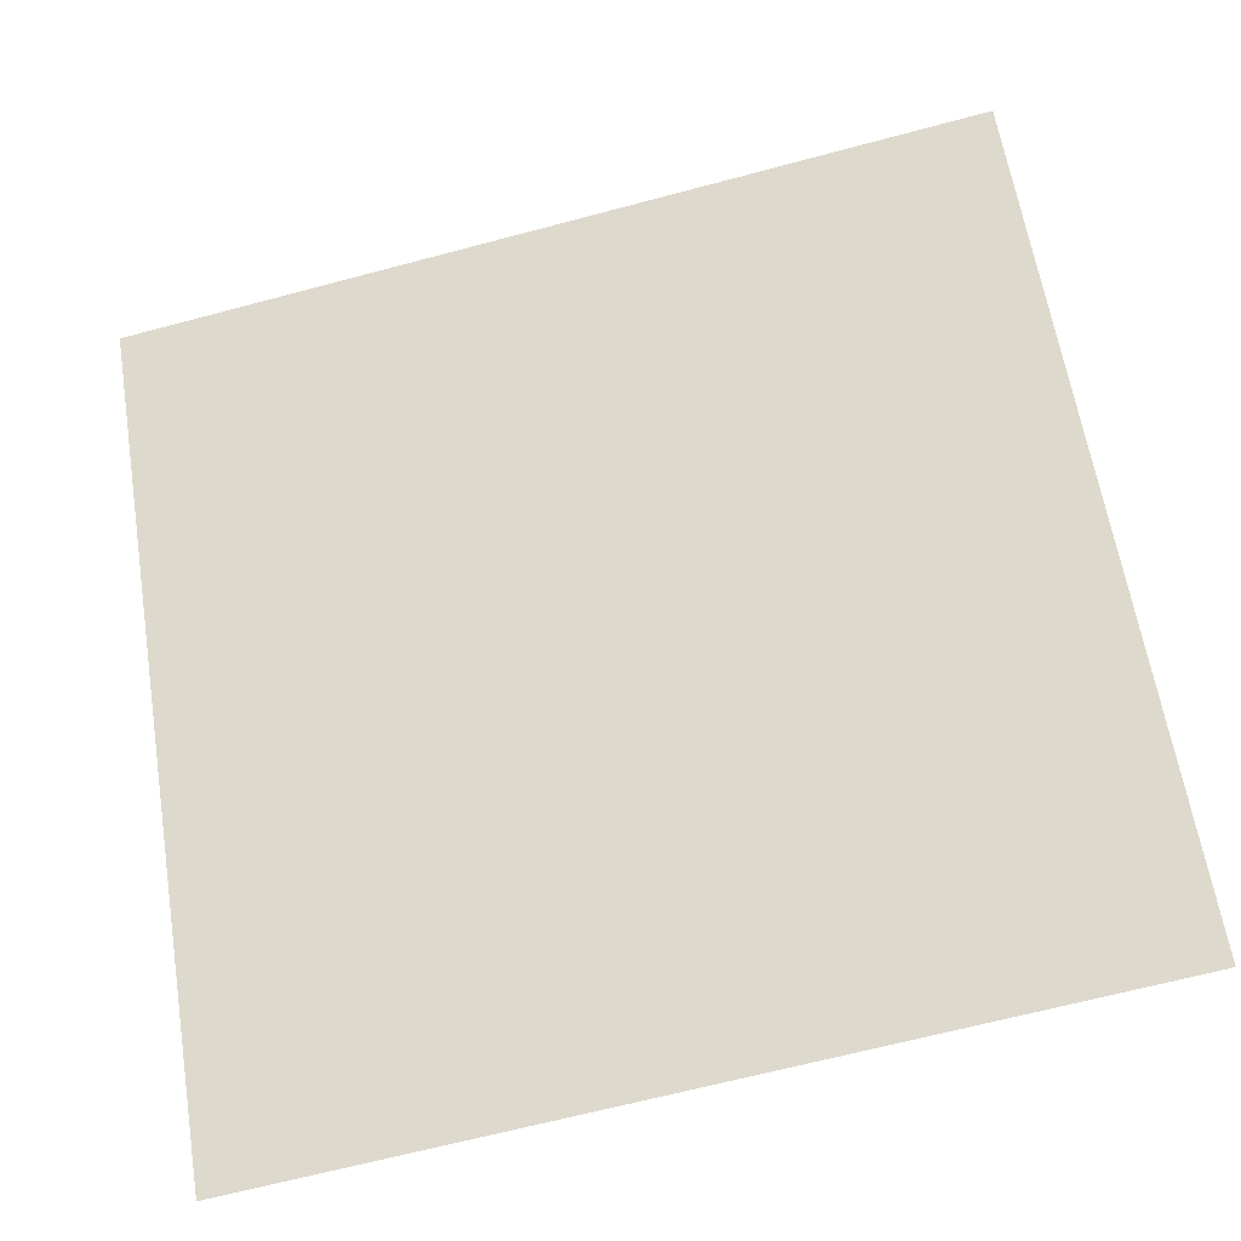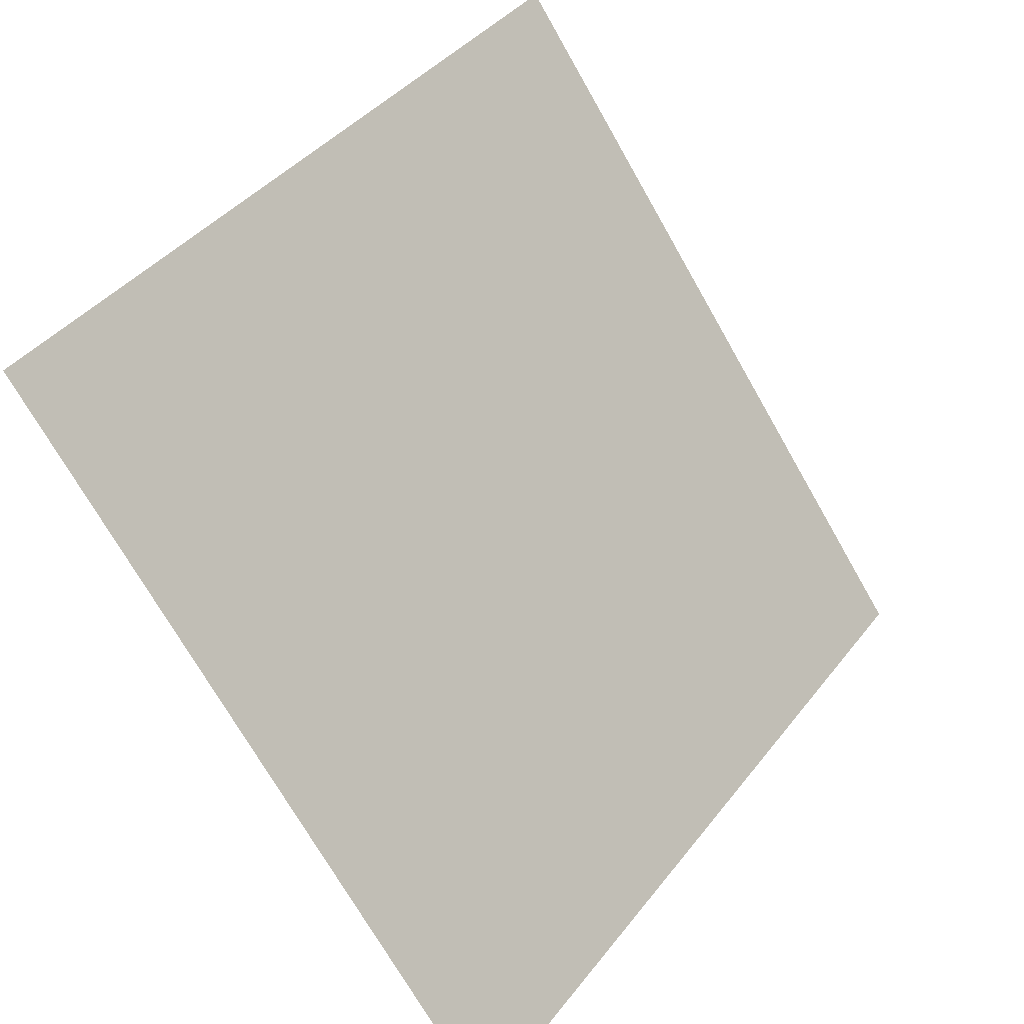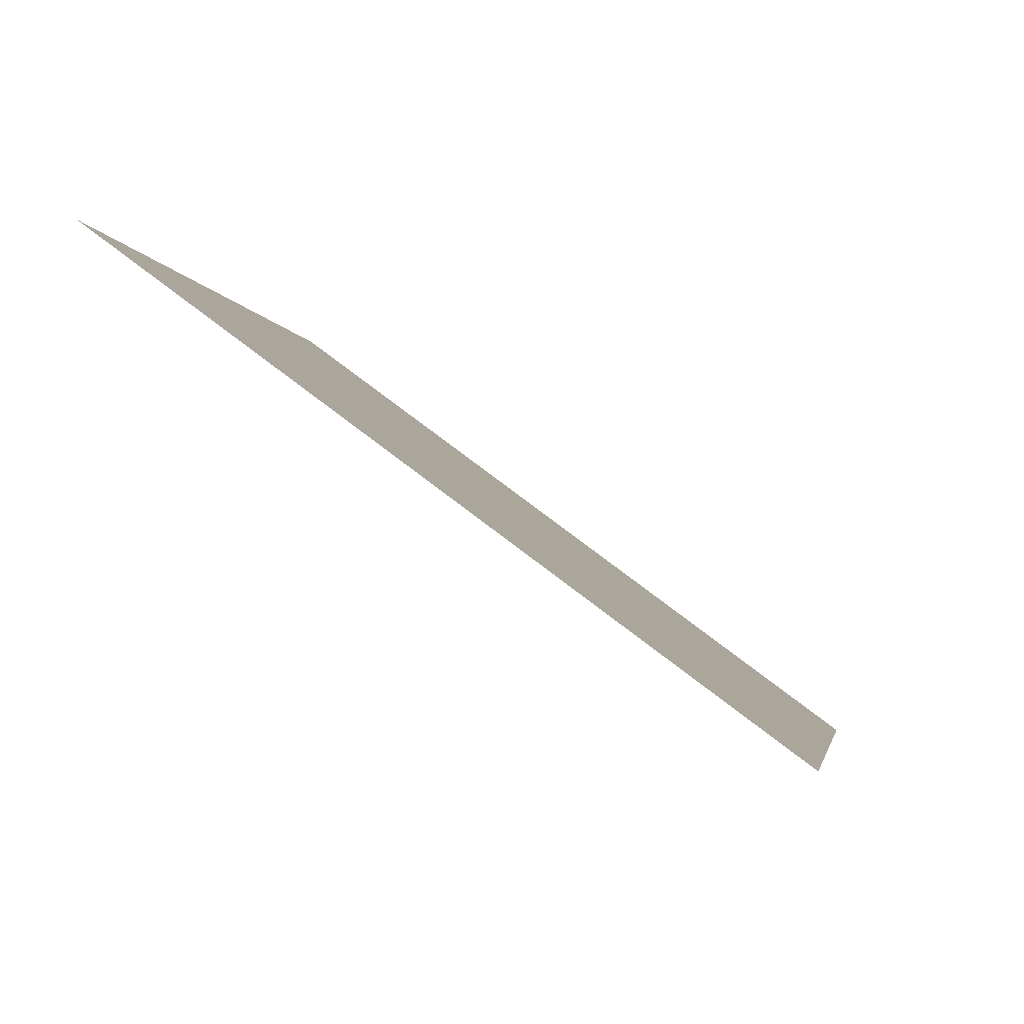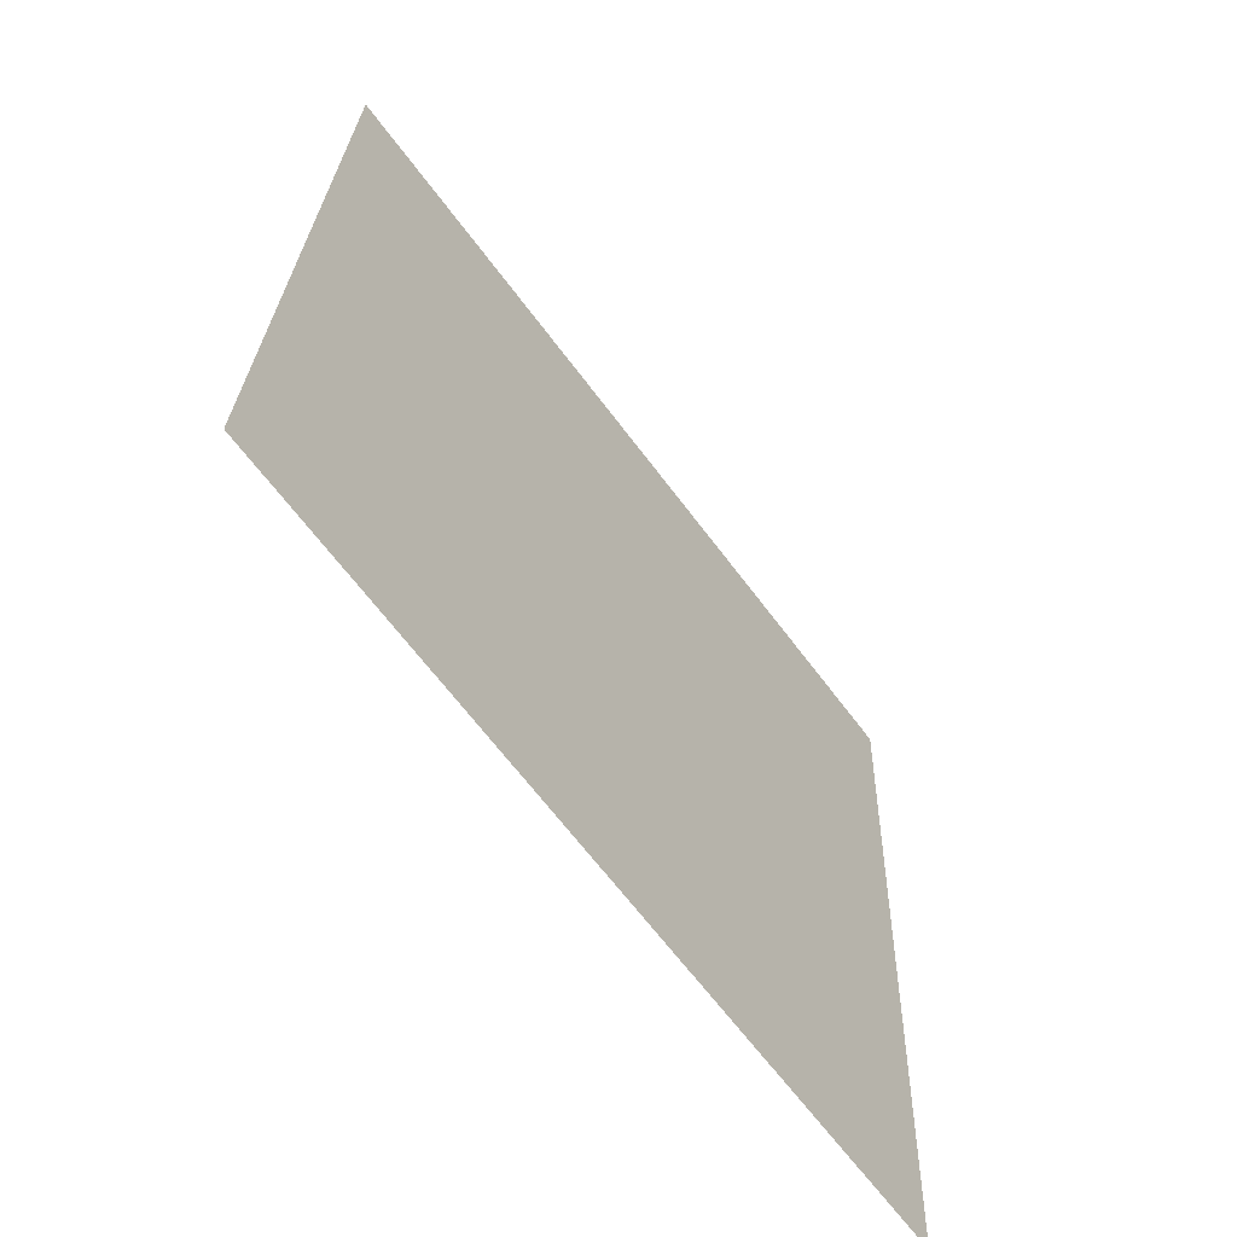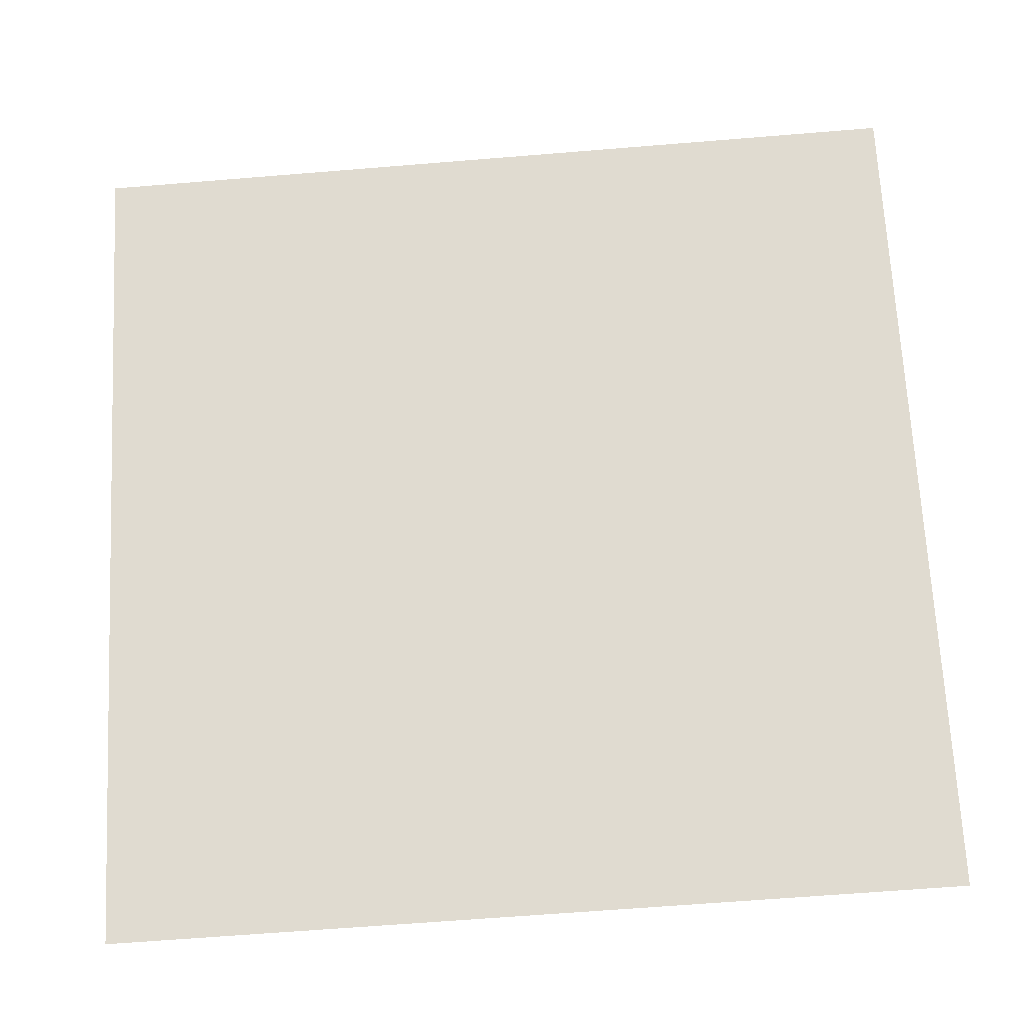
<metadata>
{"format":"obj","ext":"obj","renderer":"f3d","projection":"perspective","resolution":1024,"background":"white","views":[{"elev":-64.1,"azim":-166.4,"up":"+Z"},{"elev":40.7,"azim":-57.5,"up":"+Z"},{"elev":-4.7,"azim":100.1,"up":"+Y"},{"elev":25.9,"azim":-89.7,"up":"+Z"},{"elev":-58.1,"azim":-176.7,"up":"+Z"}]}
</metadata>
<code>
v 0.07838 0.7683 0.4854
v 0.07182 0.7685 0.4855
v 0.07194 0.7724 0.4907
v 0.0785 0.7723 0.4906
f 4 3 2 1

</code>
